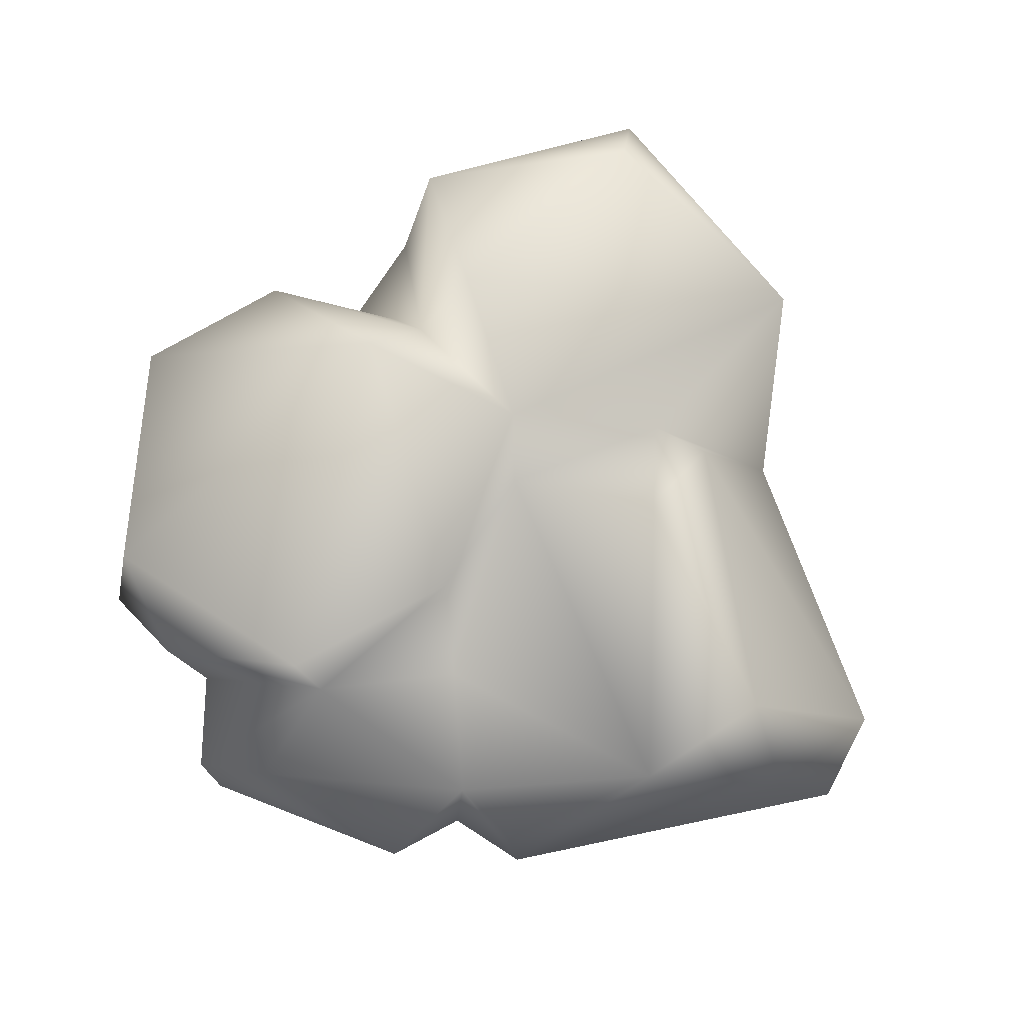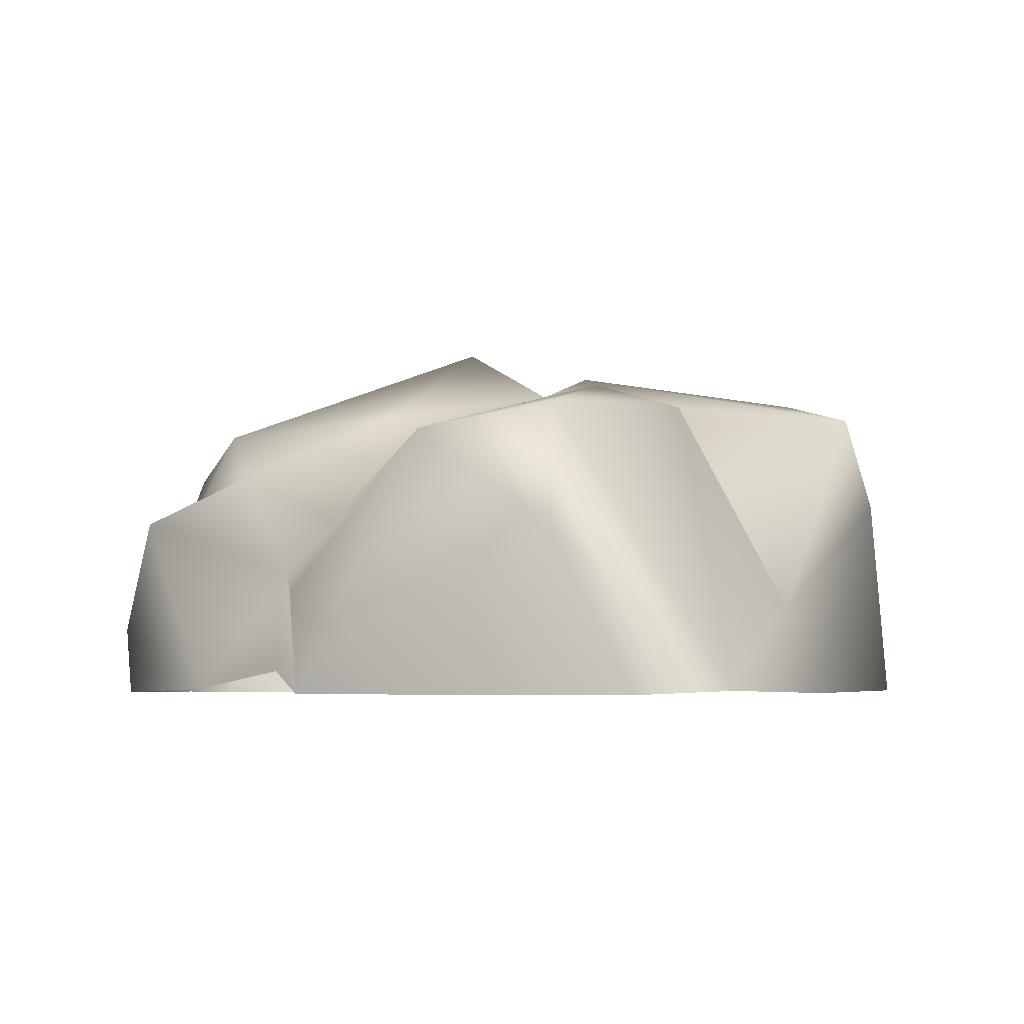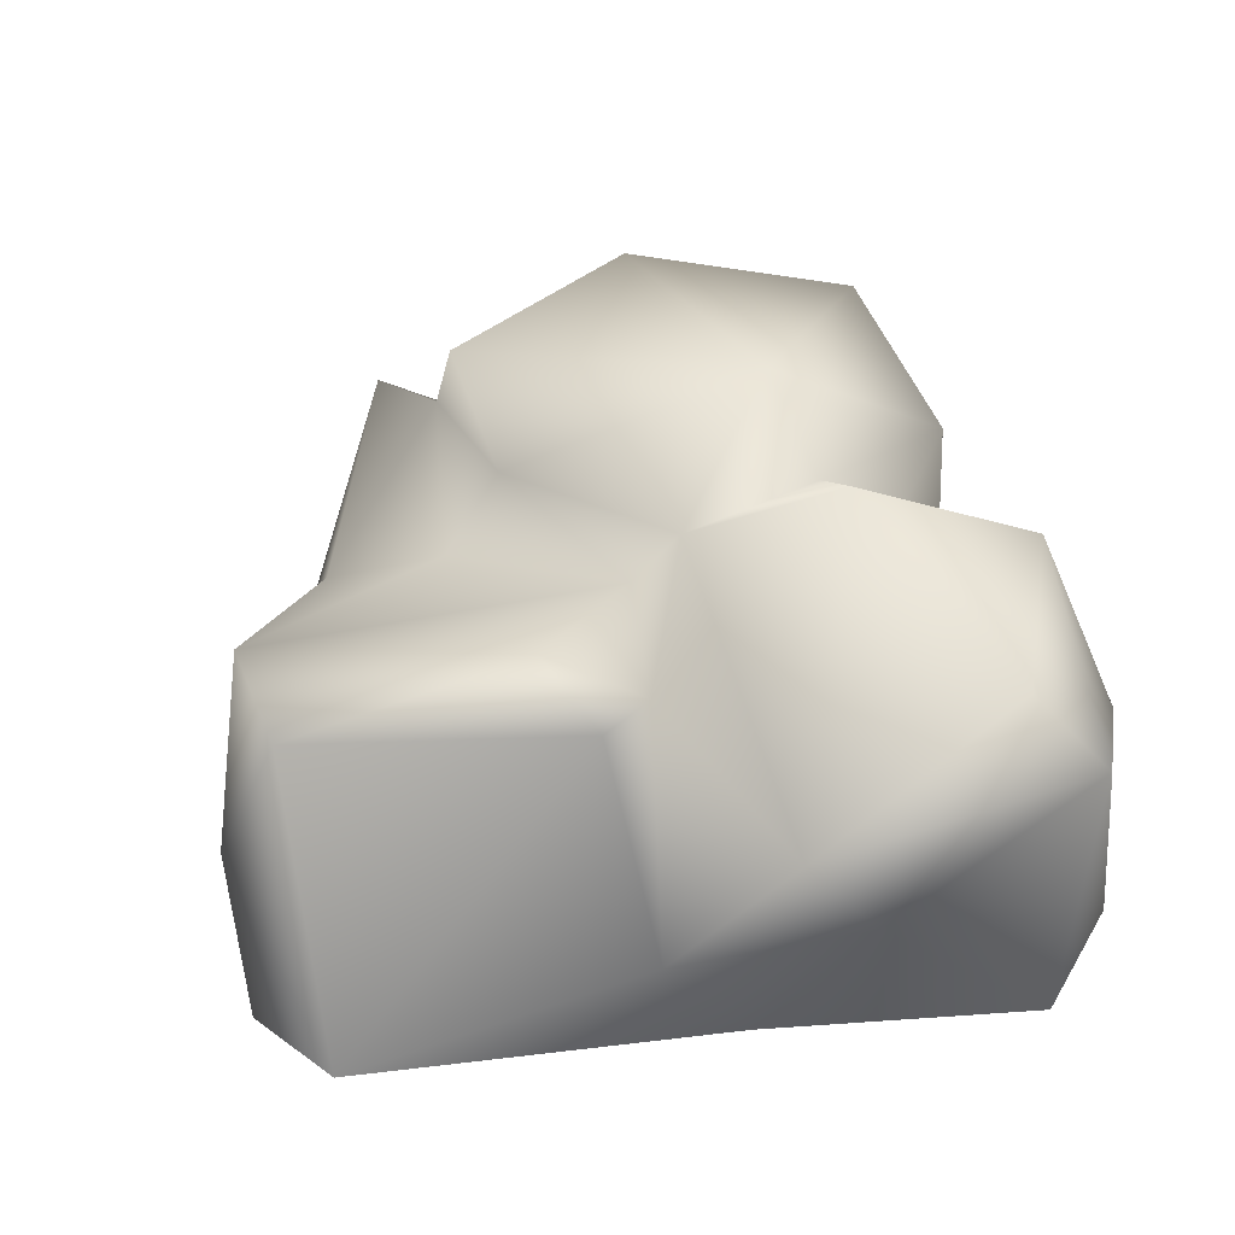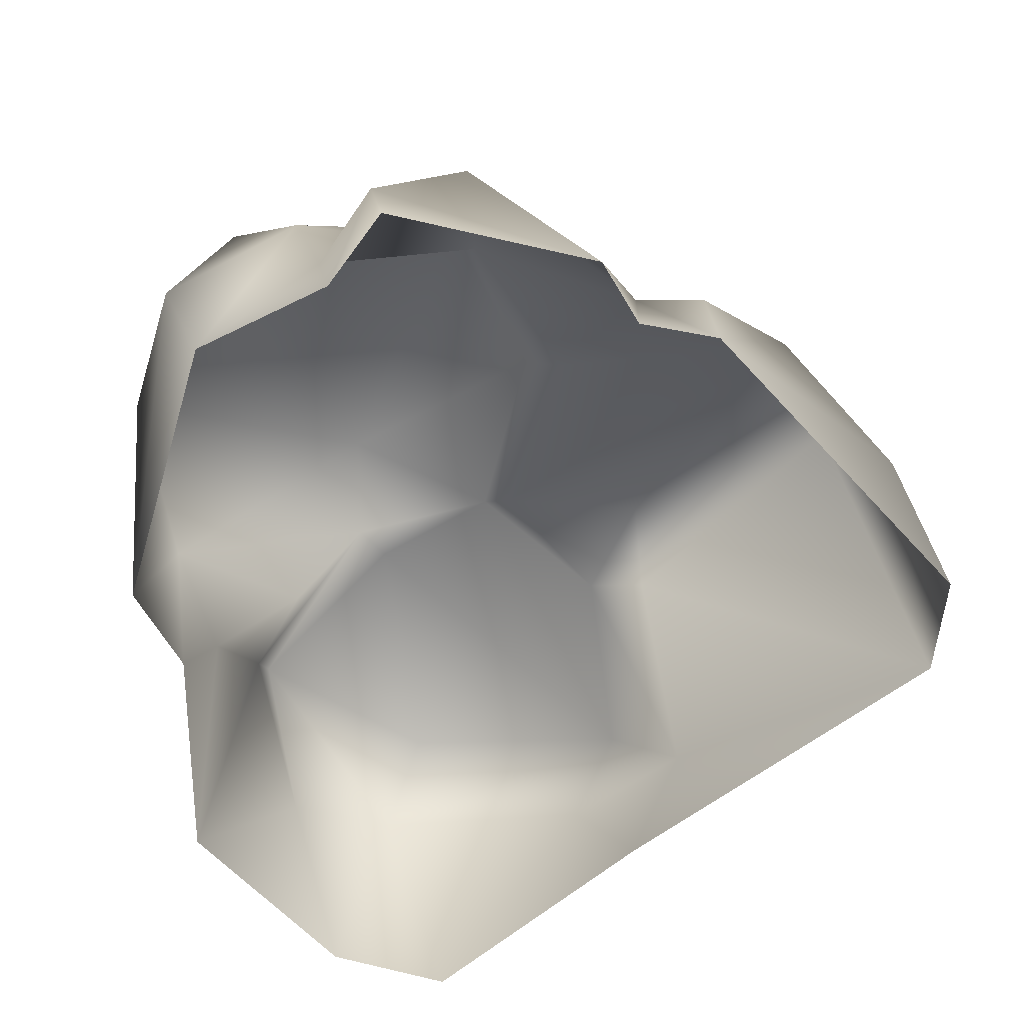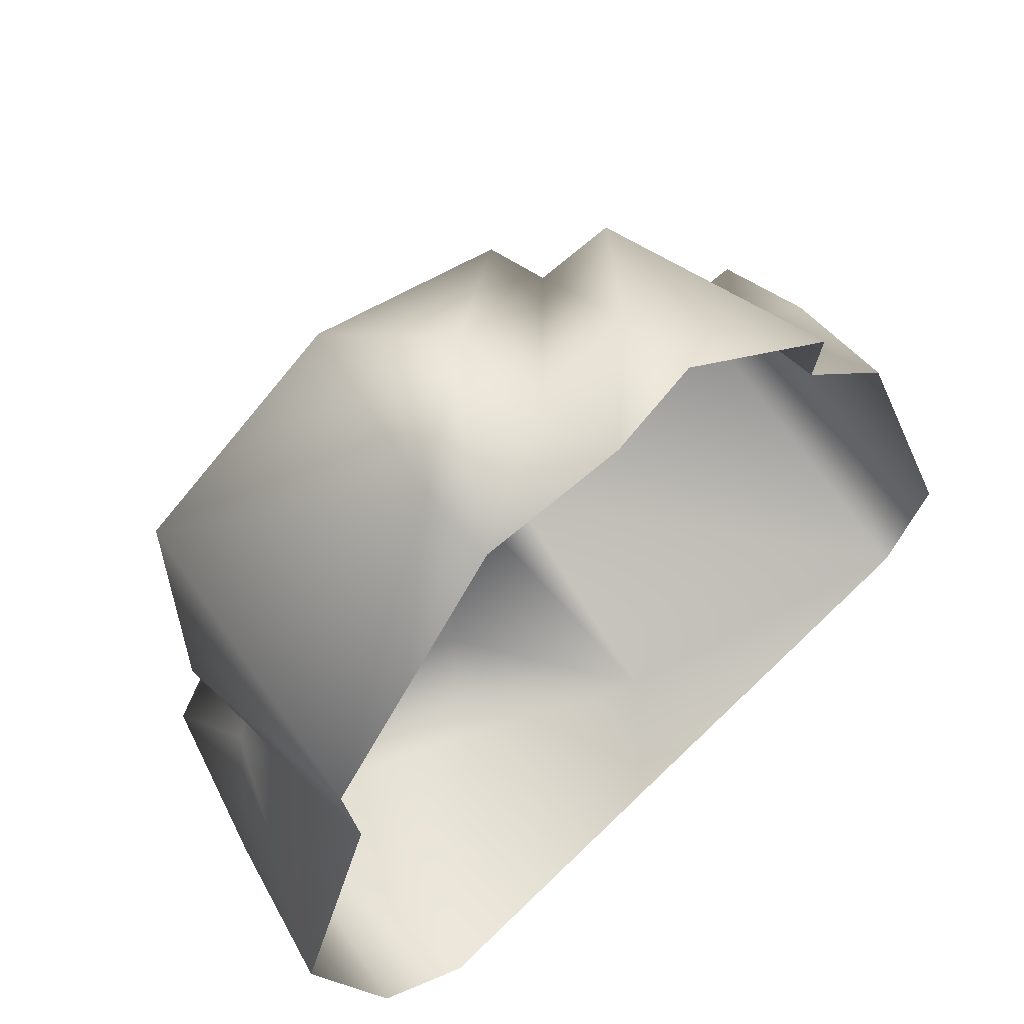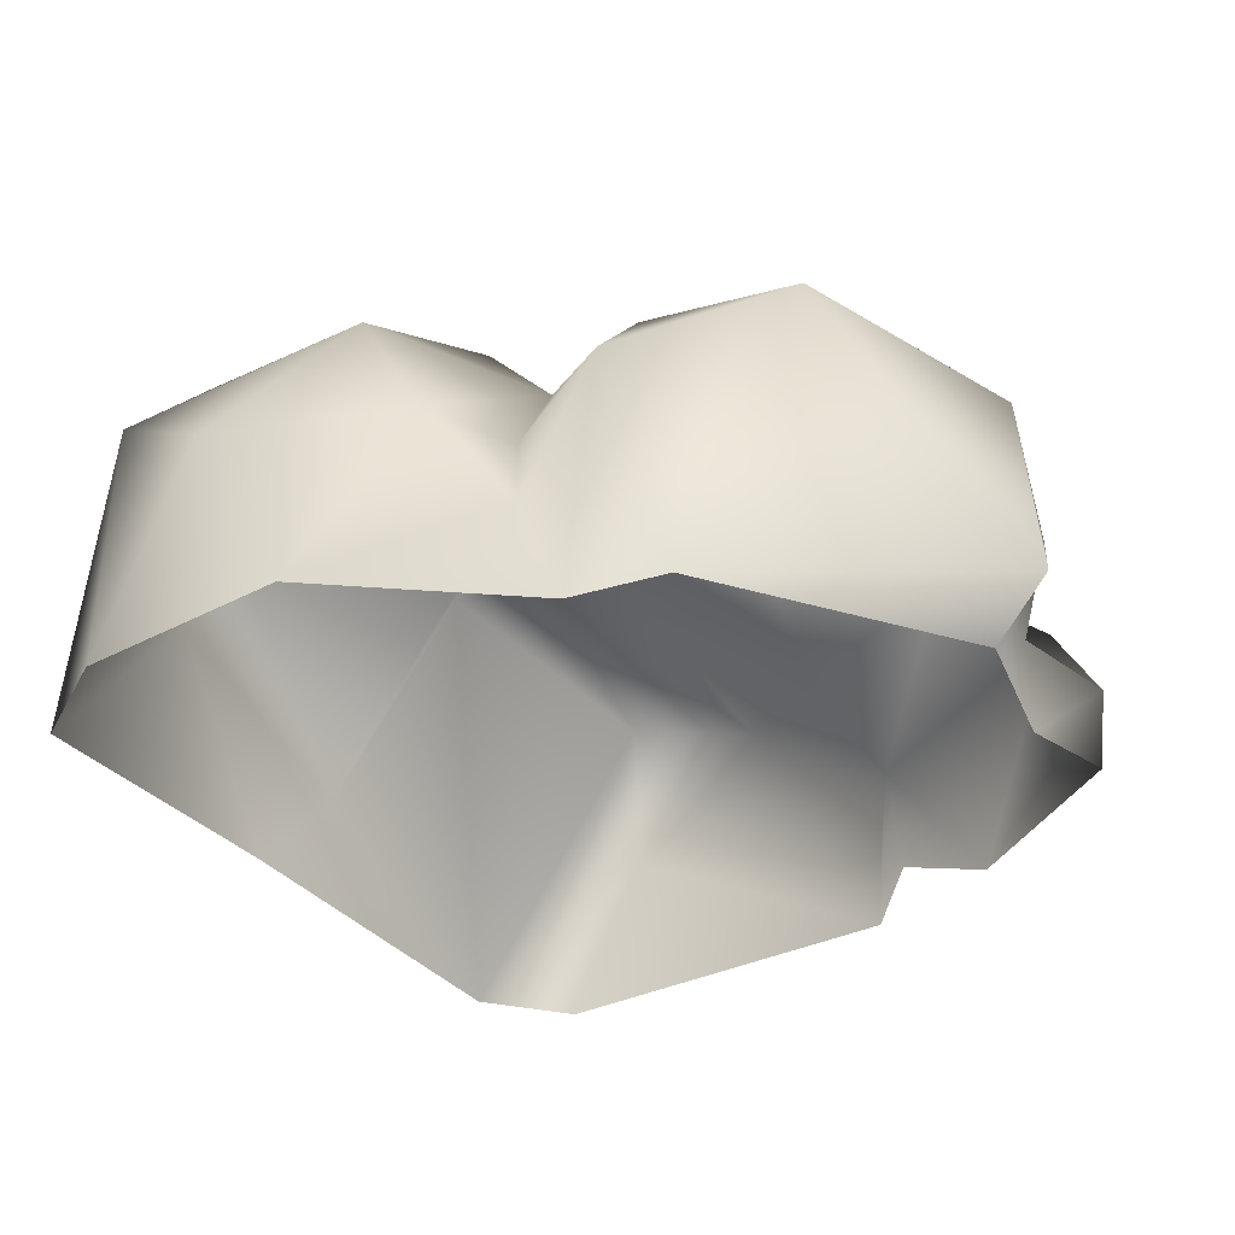
<metadata>
{"format":"obj","ext":"obj","renderer":"f3d","projection":"perspective","resolution":1024,"background":"white","views":[{"elev":67.4,"azim":55.7,"up":"+Y"},{"elev":-4.4,"azim":94.8,"up":"+Y"},{"elev":51.8,"azim":156.6,"up":"+Y"},{"elev":-65.6,"azim":20.4,"up":"+Y"},{"elev":56.3,"azim":-40.4,"up":"+Z"},{"elev":-31.8,"azim":-76.3,"up":"+Y"}]}
</metadata>
<code>
v -0.9441 1.137 -1.217
v -0.7468 1.254 -0.2548
v -1.414 0.9415 -0.4916
v -0.02034 0.9593 -1.429
v -0.1743 1.098 -0.09949
v 0.1629 0.9455 -0.6094
v 0.347 0.1323 -1.149
v -0.02511 0.7961 -0.004593
v -1.175 0.8311 -1.43
v -0.2579 0.6003 -1.55
v -0.954 -0.2159 -1.671
v 0.06663 -0.2245 -1.314
v 1.509 -0.2098 -0.9087
v 0.3824 0.9777 -0.7041
v 1.391 0.8841 -0.2364
v 0.4746 1.064 -0.3634
v 0.1629 0.9455 -0.6094
v 1.369 0.788 0.2762
v 0.4569 0.4595 0.6407
v 0.8598 0.2661 0.8718
v 0.2684 0.6985 1.178
v 0.2596 0.958 0.5342
v -1.345 -0.2244 -1.376
v 1.638 0.3897 -0.2465
v 1.147 -0.2246 0.7802
v 1.123 0.1748 0.8086
v 0.8665 -0.1334 0.9139
v 1.693 -0.2245 -0.5556
v 0.3808 0.4957 1.558
v 0.8195 -0.2031 1.223
v 0.8665 -0.1334 0.9139
v 0.0572 0.05316 1.736
v 0.2684 0.6985 1.178
v -0.257 0.1026 1.509
v 0.1039 -0.2228 1.703
v -0.1964 -0.2195 1.504
v -1.459 0.5425 -1.023
v -1.675 -0.2225 -0.6188
v -1.347 0.6172 -0.2971
v -1.349 0.1914 0.03926
v -1.051 0.6202 -0.0525
v -1.379 -0.2245 0.197
v -0.7574 1.031 -0.01624
v -1.349 0.1914 0.03926
v -1.473 0.6474 0.3257
v -1.379 -0.2245 0.197
v -1.444 -0.2243 0.5591
v -1.406 0.8317 0.9874
v -0.8475 -0.008682 1.638
v -0.6837 0.7736 1.564
v -0.6749 1.362 0.2764
v 0.1809 0.8877 1.236
v -0.3463 0.4248 1.607
v -0.7574 1.031 -0.01624
v -0.02511 0.7961 -0.004593
v 0.4569 0.4595 0.6407
v 0.2684 0.6985 1.178
v -0.257 0.1026 1.509
v -0.7732 -0.2245 1.446
v -0.1964 -0.2195 1.504
g Rock3_(31)_2915_63
f 1 3 2
f 1 2 4
f 4 2 5
f 6 4 5
f 7 4 6
f 5 8 6
f 9 3 1
f 4 9 1
f 10 9 4
f 10 4 7
f 11 9 10
f 12 11 10
f 10 7 12
f 7 13 12
f 7 14 13
f 6 14 7
f 15 13 14
f 15 14 16
f 14 6 16
f 17 8 16
f 8 18 16
f 15 16 18
f 8 19 18
f 19 20 18
f 21 20 19
f 19 22 21
f 9 11 23
f 15 18 24
f 24 13 15
f 18 25 24
f 26 25 18
f 26 20 25
f 26 18 20
f 27 25 20
f 13 24 28
f 28 24 25
f 29 30 20
f 20 30 31
f 32 30 29
f 21 32 29
f 20 33 29
f 32 33 34
f 32 35 30
f 36 35 32
f 36 32 34
f 23 38 37
f 38 39 37
f 40 39 38
f 40 41 39
f 38 42 40
f 43 39 41
f 43 3 39
f 3 37 39
f 3 9 37
f 37 9 23
f 44 45 41
f 45 44 46
f 45 46 47
f 47 48 45
f 47 49 48
f 48 49 50
f 48 50 51
f 51 45 48
f 52 51 50
f 22 51 52
f 50 49 53
f 52 50 53
f 54 45 51
f 5 51 22
f 54 51 5
f 22 55 5
f 56 55 22
f 52 57 22
f 53 33 52
f 53 58 33
f 59 58 53
f 49 47 59
f 49 59 53
f 2 54 5
f 54 2 3
f 59 60 58
f 41 45 54

</code>
